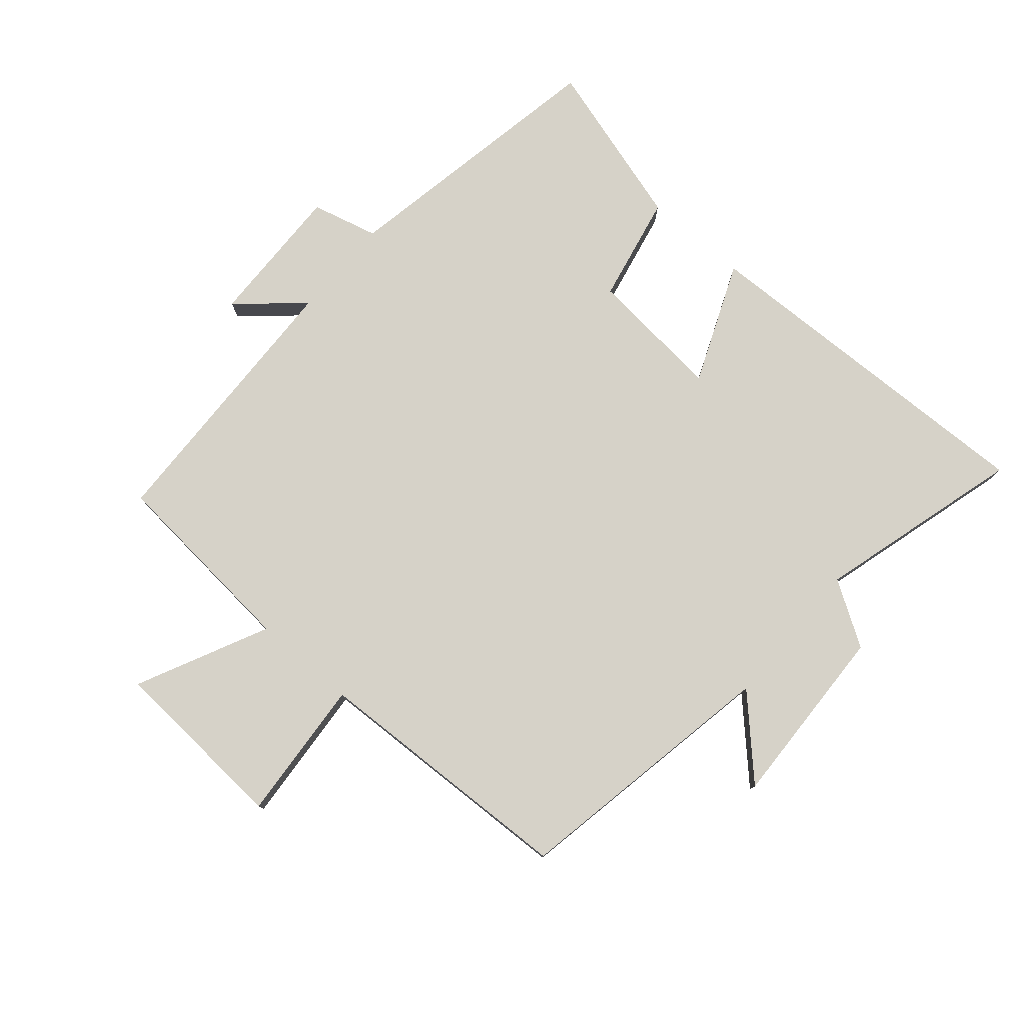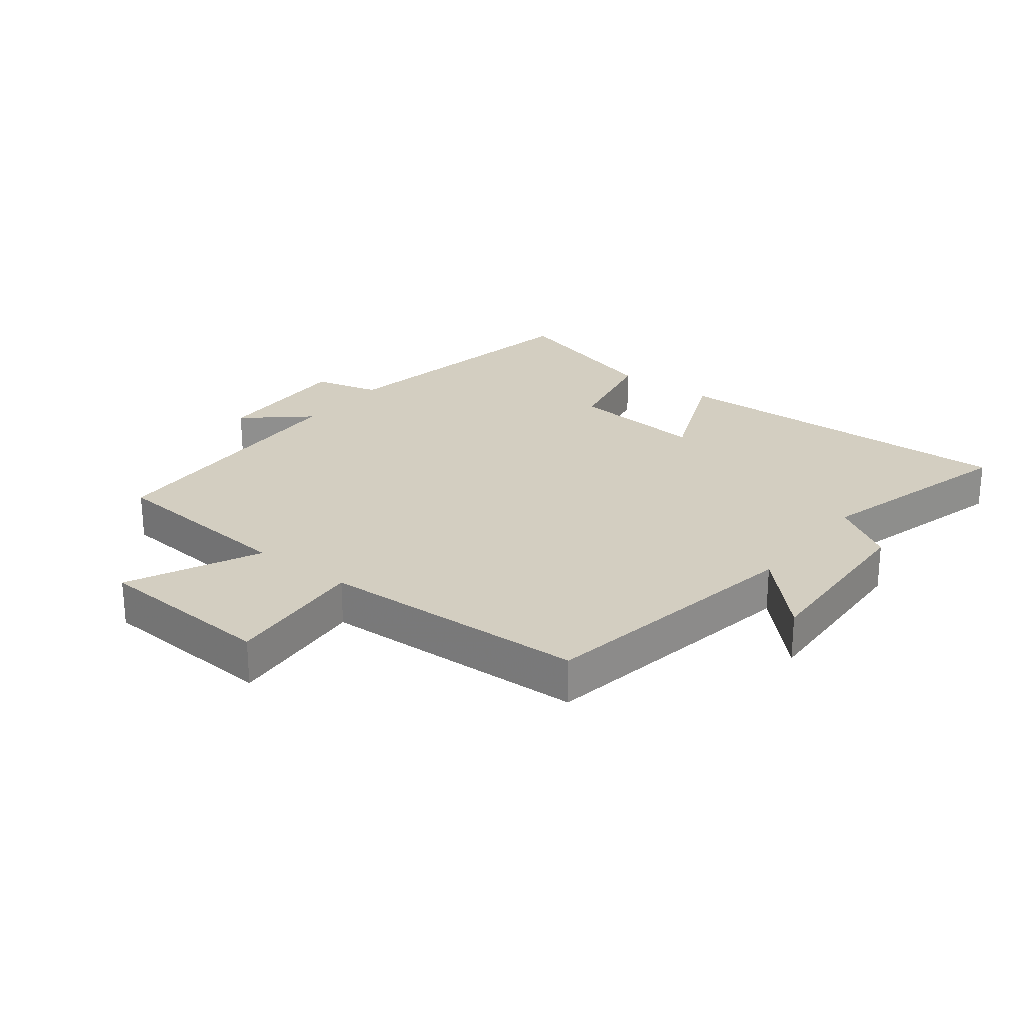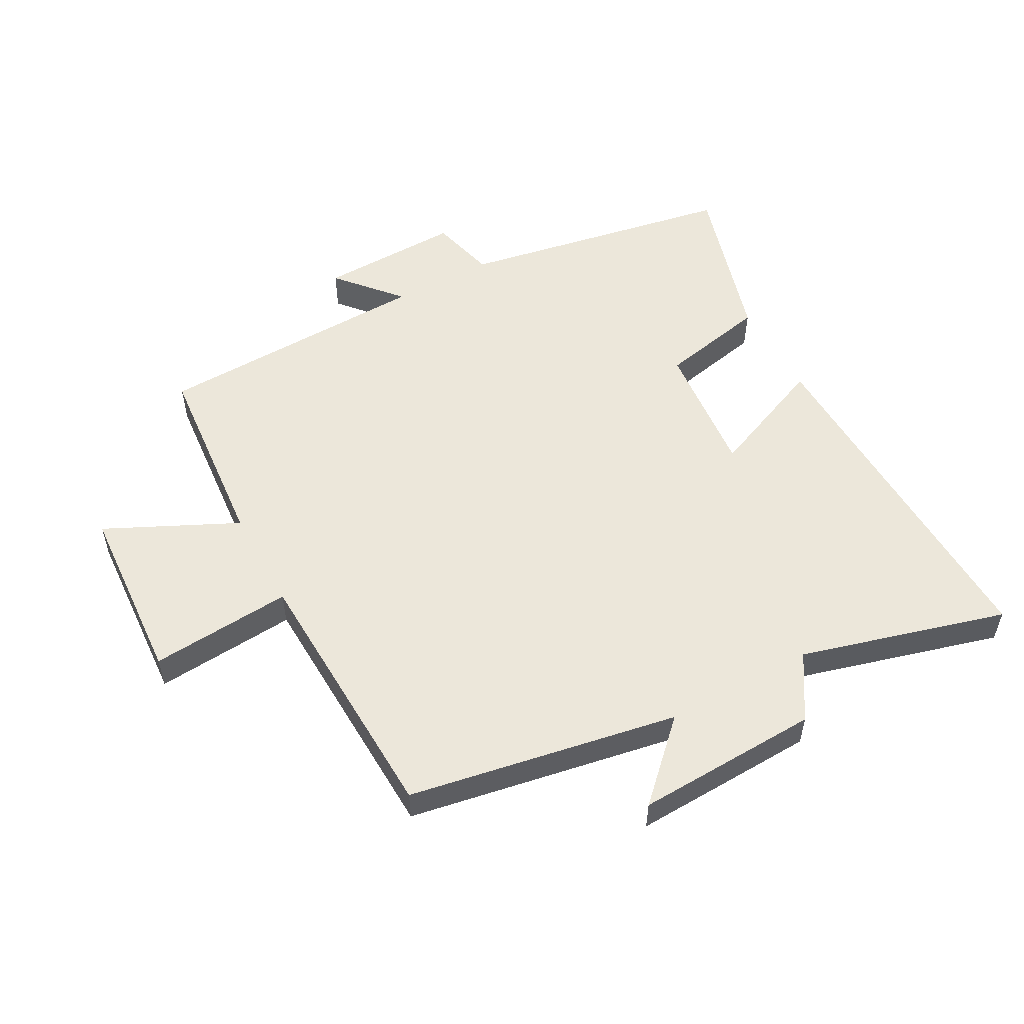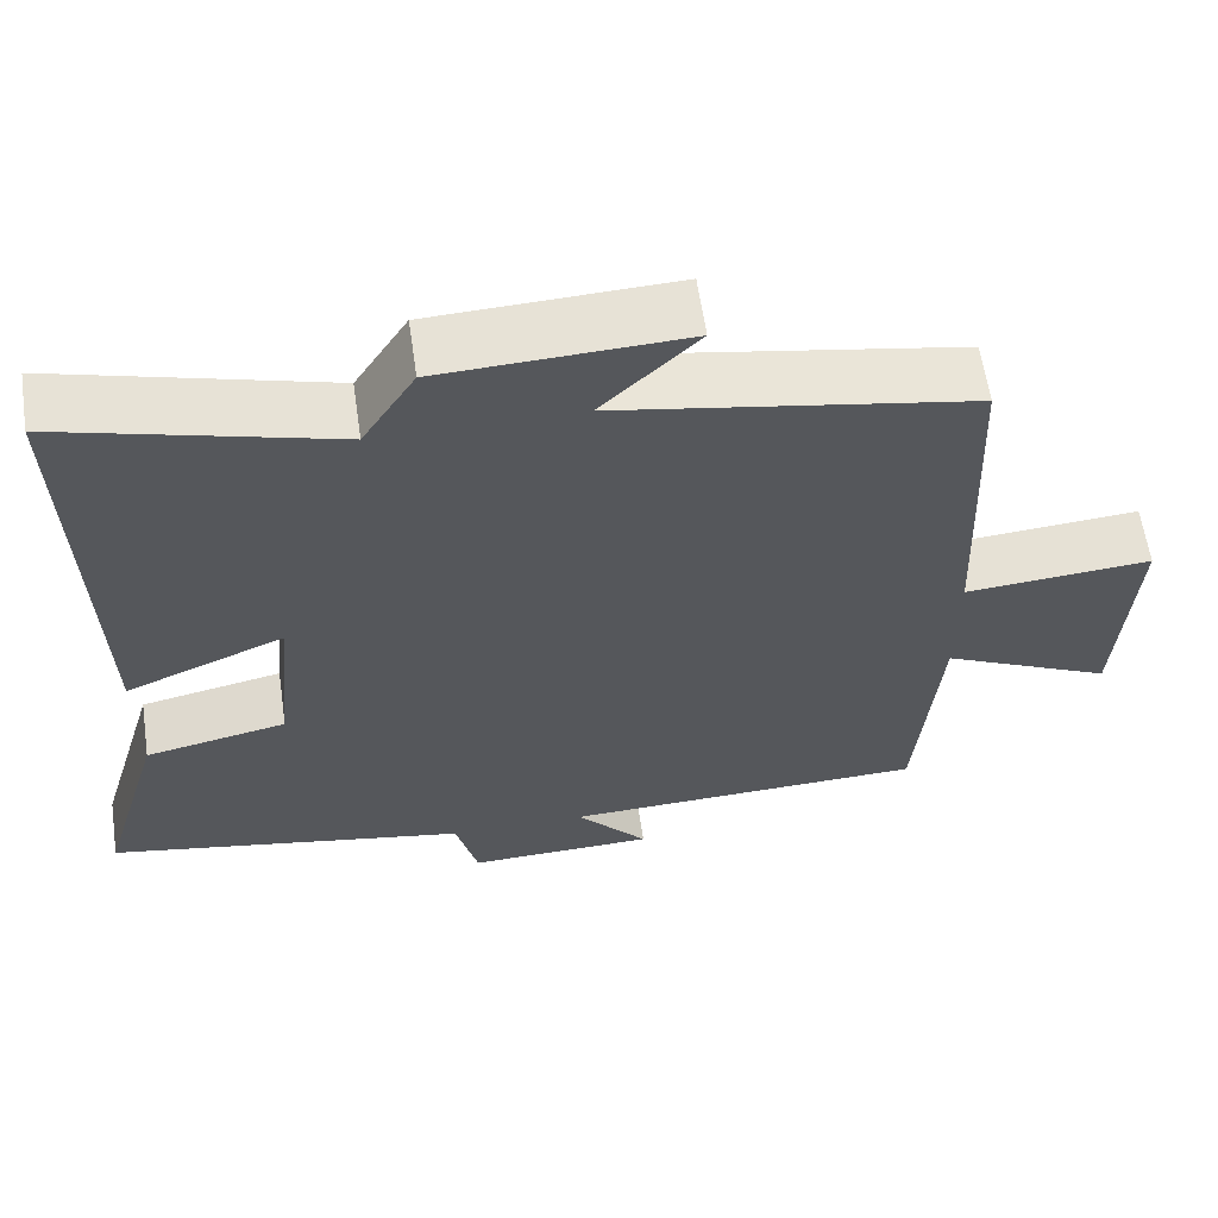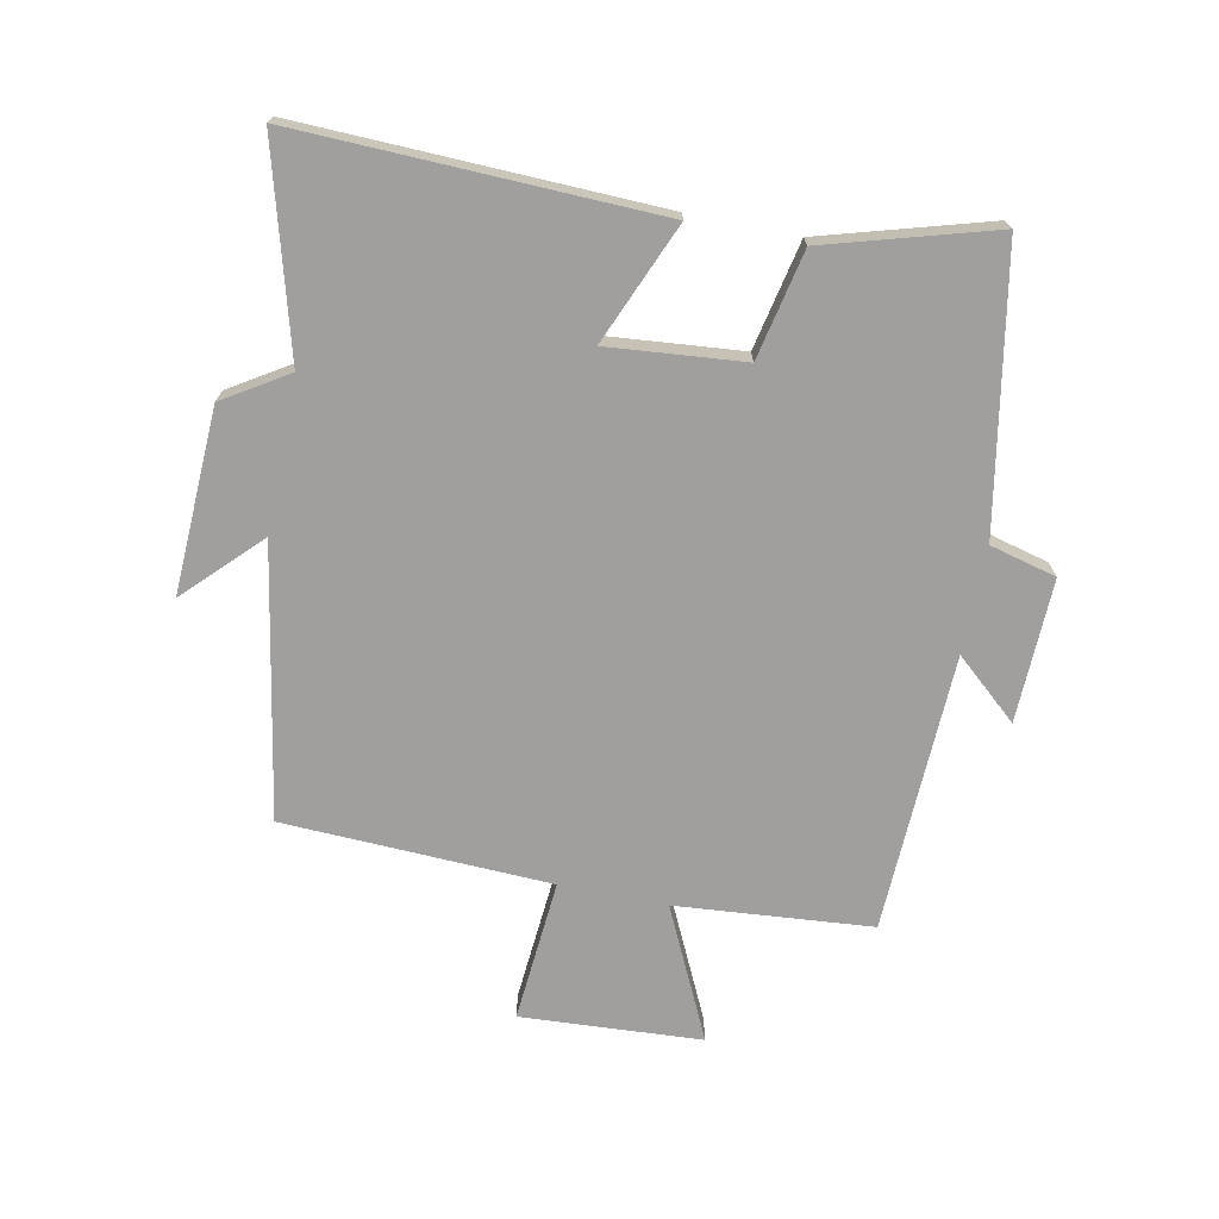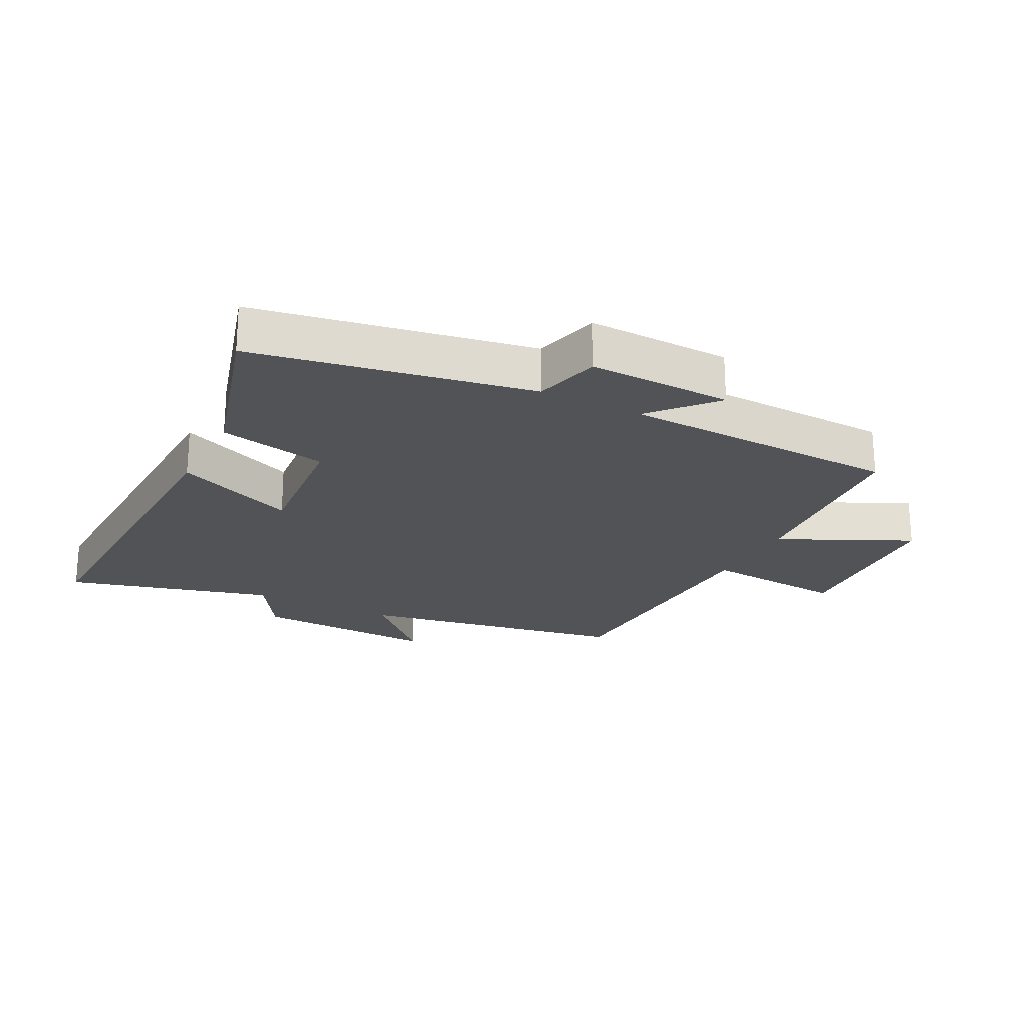
<metadata>
{"format":"obj","ext":"obj","renderer":"f3d","projection":"perspective","resolution":1024,"background":"white","views":[{"elev":78.2,"azim":-49.3,"up":"+Y"},{"elev":25.2,"azim":-52.3,"up":"+Y"},{"elev":53.9,"azim":-28.6,"up":"+Y"},{"elev":61.3,"azim":171.7,"up":"+Z"},{"elev":-71.4,"azim":78.5,"up":"+Y"},{"elev":-22.4,"azim":152.7,"up":"+Y"}]}
</metadata>
<code>
v 0.517 0.07 0.591
v 0.5 0.07 0.019
v 0.308 0.07 0.099
v 0.328 0.07 -0.117
v 0.5 0.07 -0.153
v 0.578 0.07 -0.42
v 0.138 0.07 -0.5
v 0.111 0.07 -0.606
v -0.117 0.07 -0.6
v -0.03 0.07 -0.5
v -0.473 0.07 -0.485
v -0.5 0.07 -0.173
v -0.709 0.07 -0.273
v -0.727 0.07 0.015
v -0.5 0.07 -0.003
v -0.483 0.07 0.423
v -0.053 0.07 0.5
v -0.169 0.07 0.614
v 0.125 0.07 0.602
v 0.189 0.07 0.5
v 0.517 0 0.591
v 0.5 0 0.019
v 0.308 0 0.099
v 0.328 0 -0.117
v 0.5 0 -0.153
v 0.578 0 -0.42
v 0.138 0 -0.5
v 0.111 0 -0.606
v -0.117 0 -0.6
v -0.03 0 -0.5
v -0.473 0 -0.485
v -0.5 0 -0.173
v -0.709 0 -0.273
v -0.727 0 0.015
v -0.5 0 -0.003
v -0.483 0 0.423
v -0.053 0 0.5
v -0.169 0 0.614
v 0.125 0 0.602
v 0.189 0 0.5
f 17 18 19 20
f 15 16 17 20
f 15 20 1
f 12 13 14 15
f 10 11 12 15
f 10 15 1
f 7 8 9 10
f 4 5 6 7
f 3 4 7 10
f 1 2 3
f 1 3 10
f 40 39 38 37
f 40 37 36 35
f 21 40 35
f 35 34 33 32
f 35 32 31 30
f 21 35 30
f 30 29 28 27
f 27 26 25 24
f 30 27 24 23
f 23 22 21
f 30 23 21
f 1 21 22 2
f 2 22 23 3
f 3 23 24 4
f 4 24 25 5
f 5 25 26 6
f 6 26 27 7
f 7 27 28 8
f 8 28 29 9
f 9 29 30 10
f 10 30 31 11
f 11 31 32 12
f 12 32 33 13
f 13 33 34 14
f 14 34 35 15
f 15 35 36 16
f 16 36 37 17
f 17 37 38 18
f 18 38 39 19
f 19 39 40 20
f 20 40 21 1

</code>
